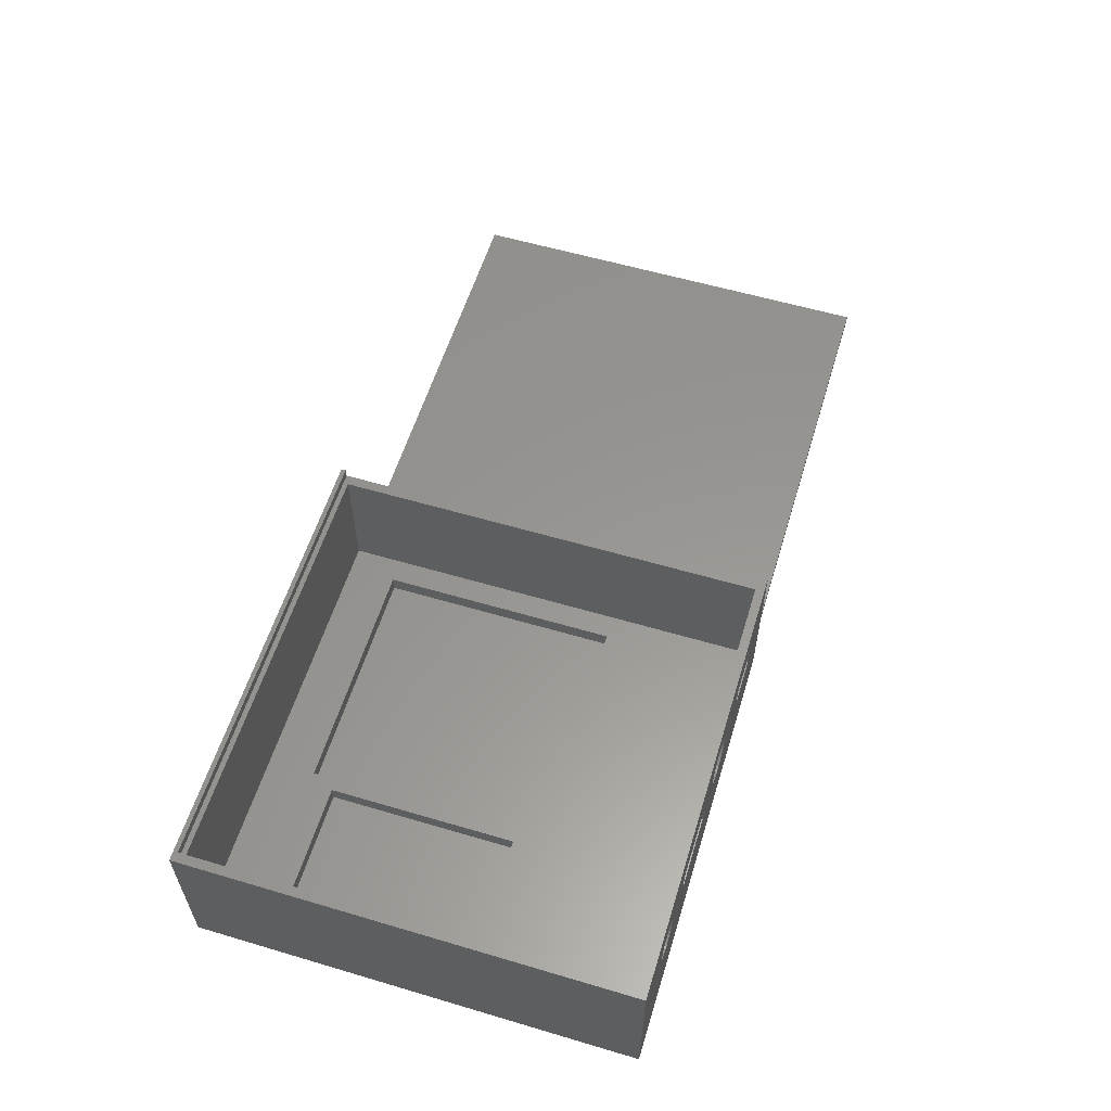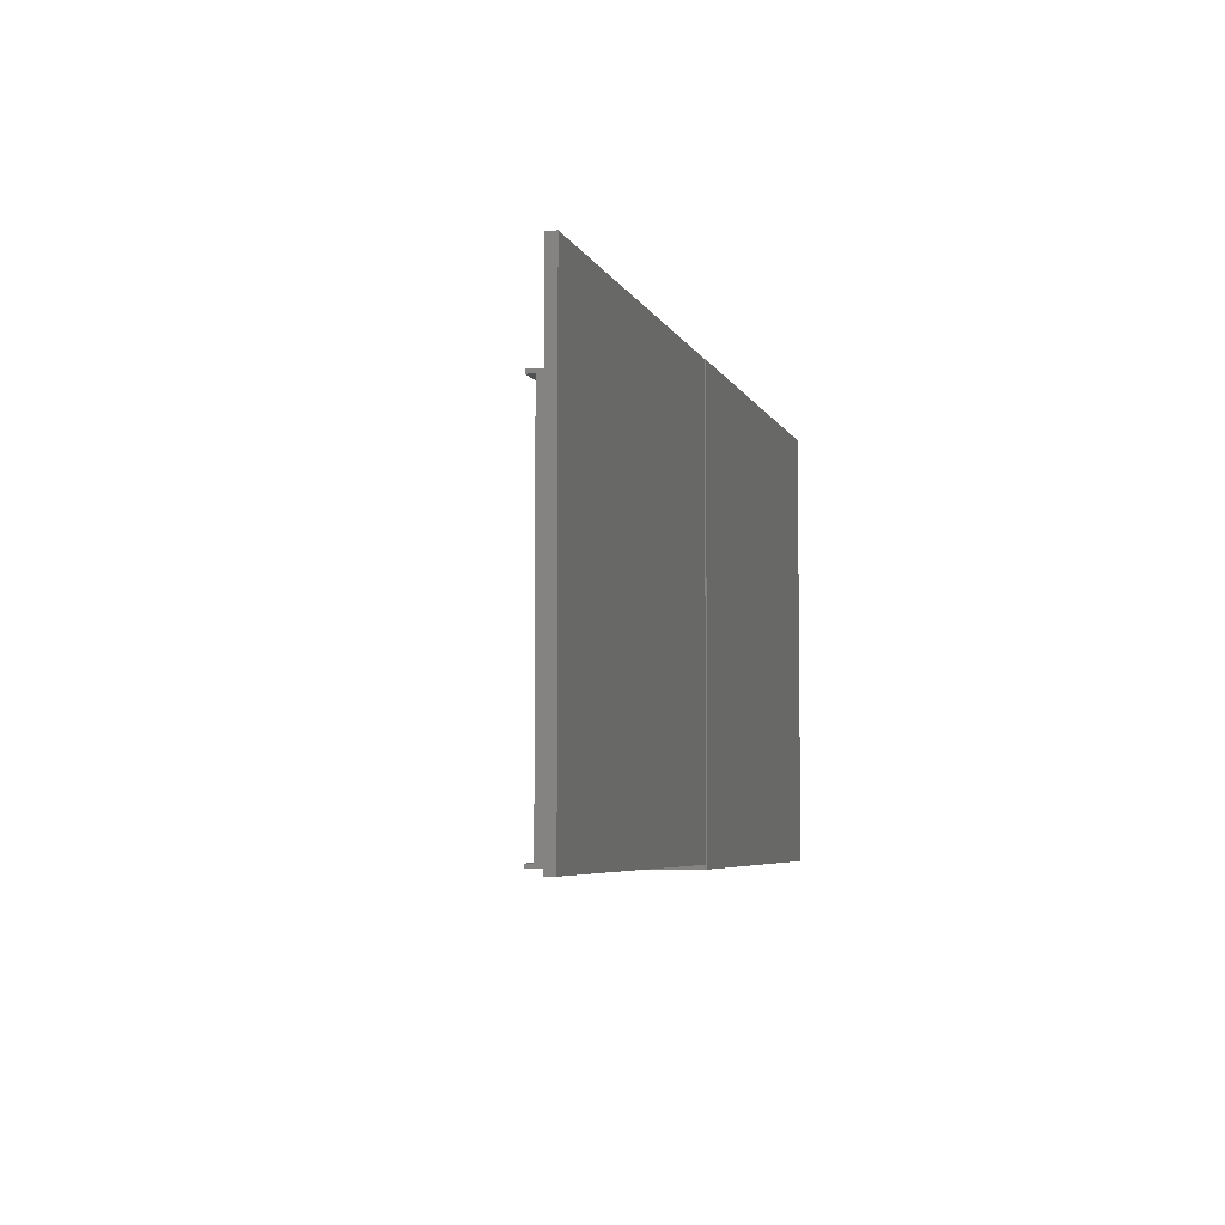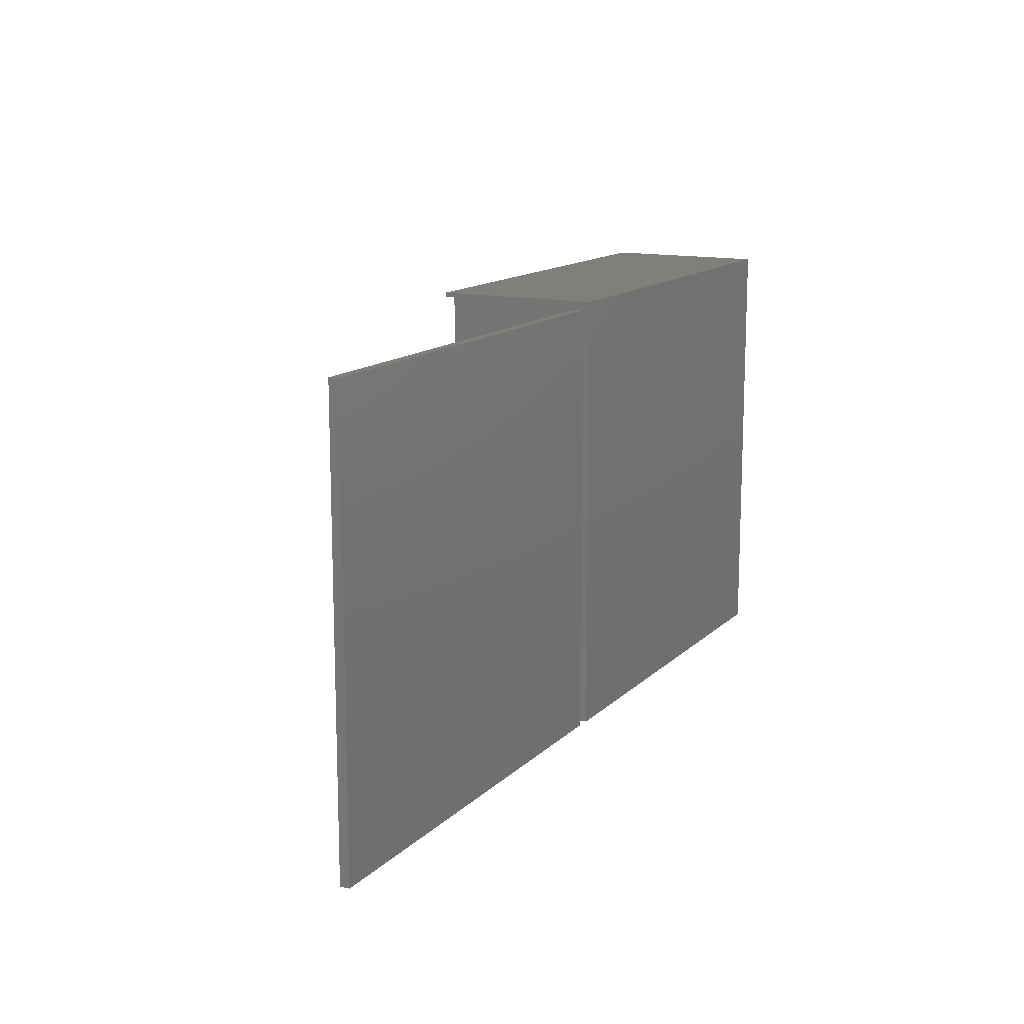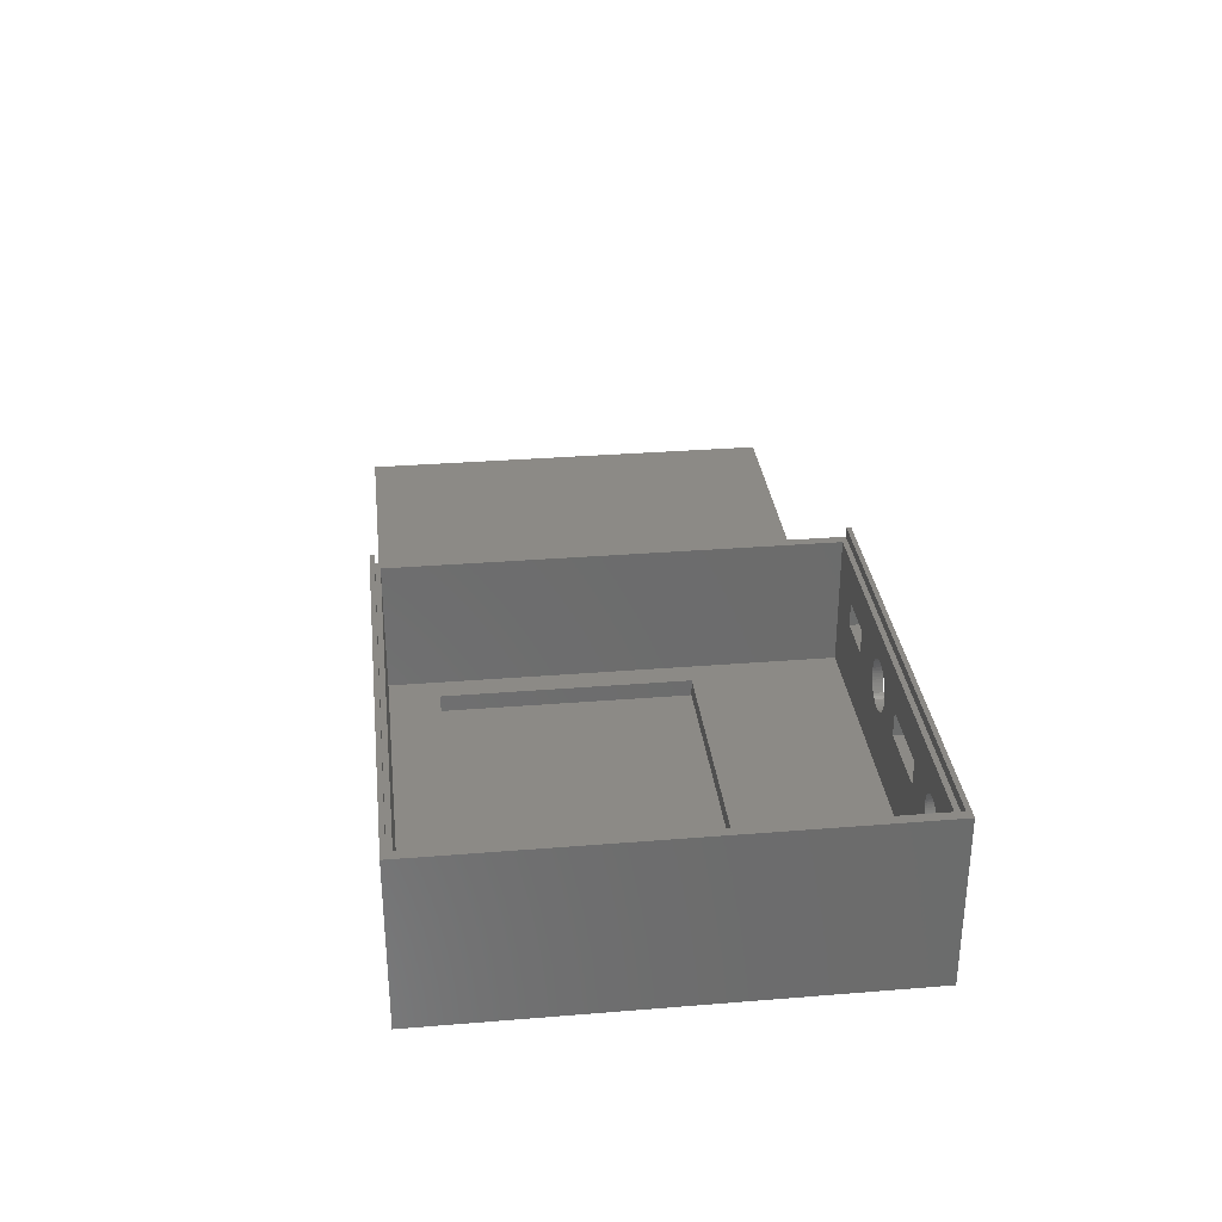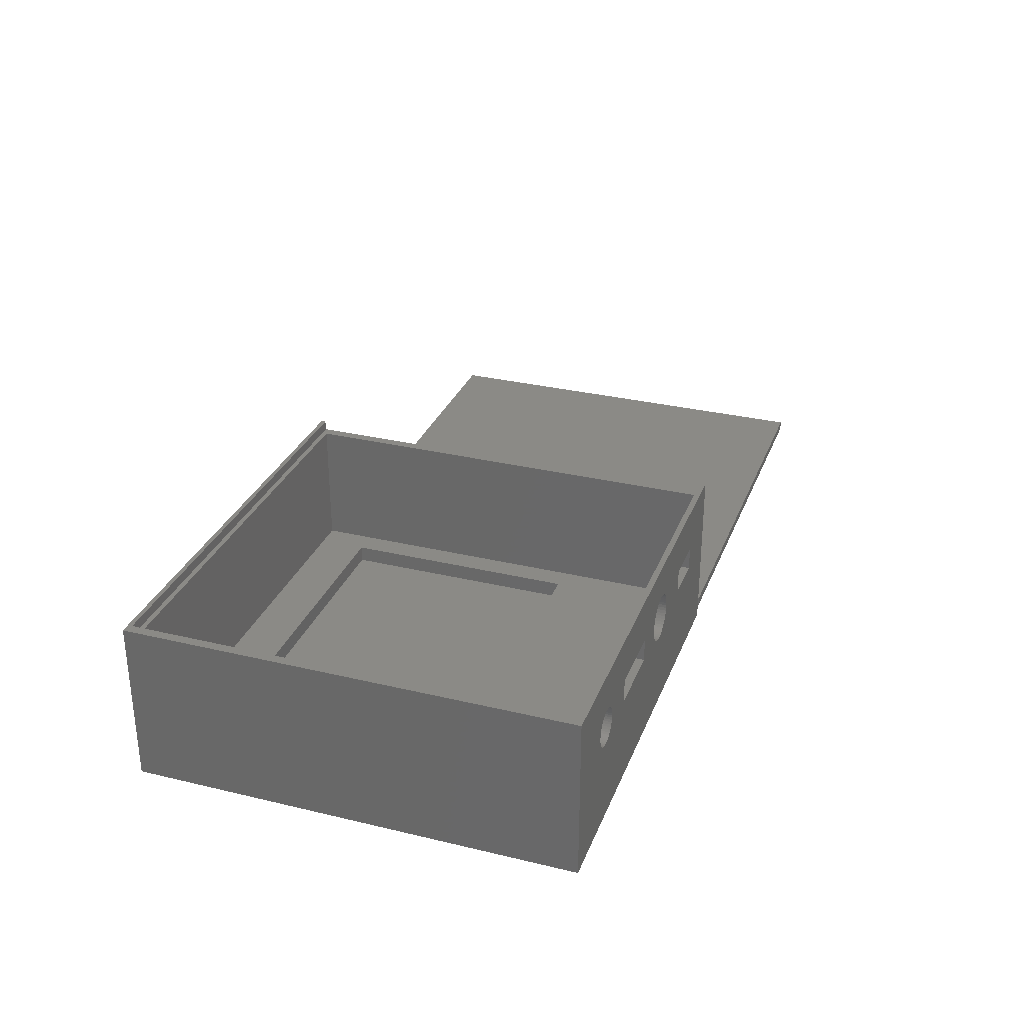
<metadata>
{"format":"stl","ext":"stl","renderer":"f3d","projection":"perspective","resolution":1024,"background":"white","views":[{"elev":58.2,"azim":-73.0,"up":"+Z"},{"elev":-5.2,"azim":105.0,"up":"+Y"},{"elev":13.7,"azim":117.5,"up":"+Y"},{"elev":31.8,"azim":-96.5,"up":"+Z"},{"elev":30.4,"azim":-70.9,"up":"+Z"}]}
</metadata>
<code>
# stl→obj: 280 verts, 568 faces
v -47 -47 0
v -47 47 35
v -47 47 0
v -47 -47 35
v 47 47 35
v -45.05 46.05 35
v 47 46.05 35
v -45.05 -46.05 35
v 47 -47 35
v 47 -46.05 35
v 47 -46.05 32.95
v 47 46.05 32.95
v 47 47 0
v 47 -47 0
v 14.38 -47 24.91
v 25 -47 25
v 14.05 -47 25.44
v 14.65 -47 24.34
v 14.84 -47 23.74
v 14.96 -47 23.13
v 14.98 -47 22.75
v 15 -47 22.5
v 25 -47 20
v 14.98 -47 22.12
v 14.96 -47 21.87
v 14.84 -47 21.26
v 14.65 -47 20.66
v 14.38 -47 20.09
v 13.64 -47 19.08
v 14.05 -47 19.56
v -26.76 -47 24.85
v -17.5 -47 25
v -27.08 -47 25.24
v -26.49 -47 24.43
v -26.28 -47 23.97
v -26.13 -47 23.49
v -26.03 -47 23
v -26.01 -47 22.7
v -26 -47 22.5
v -17.5 -47 20
v -26.02 -47 22.2
v -26.03 -47 22
v -26.13 -47 21.51
v -26.28 -47 21.03
v -26.49 -47 20.57
v -26.76 -47 20.15
v -27.45 -47 19.42
v -27.08 -47 19.76
v 9.686 -47 27.49
v 9.063 -47 27.41
v 8.455 -47 27.26
v -2.5 -47 25
v -29.75 -47 26.49
v -30.25 -47 26.49
v -30.75 -47 26.43
v -31.24 -47 26.3
v -31.7 -47 26.12
v -32.14 -47 25.88
v -32.55 -47 25.58
v -32.92 -47 25.24
v -33.24 -47 24.85
v -33.51 -47 24.43
v -33.72 -47 23.97
v -33.87 -47 23.49
v -33.97 -47 23
v -33.99 -47 22.7
v -34 -47 22.5
v -33.98 -47 22.2
v -33.97 -47 22
v -33.87 -47 21.51
v -33.72 -47 21.03
v -33.51 -47 20.57
v -33.24 -47 20.15
v -29.75 -47 18.51
v -30.25 -47 18.51
v 7.321 -47 18.28
v 7.871 -47 17.98
v 8.455 -47 17.74
v 9.063 -47 17.59
v 9.686 -47 17.51
v -30.75 -47 18.57
v -31.24 -47 18.7
v -31.7 -47 18.88
v -32.14 -47 19.12
v -32.55 -47 19.42
v -32.92 -47 19.76
v 10.31 -47 27.49
v 10.94 -47 27.41
v 11.55 -47 27.26
v 12.13 -47 27.02
v 12.68 -47 26.72
v 13.19 -47 26.35
v 13.64 -47 25.92
v 35 -47 25
v 35 -47 20
v 13.19 -47 18.65
v 12.68 -47 18.28
v 12.13 -47 17.98
v 11.55 -47 17.74
v 10.94 -47 17.59
v 10.31 -47 17.51
v -29.25 -47 26.43
v 7.871 -47 27.02
v -28.76 -47 26.3
v -28.3 -47 26.12
v 7.321 -47 26.72
v -27.86 -47 25.88
v -27.45 -47 25.58
v 6.813 -47 26.35
v 6.355 -47 25.92
v 5.955 -47 25.44
v 5.618 -47 24.91
v 5.351 -47 24.34
v 5.157 -47 23.74
v 5.039 -47 23.13
v 5.016 -47 22.75
v 5 -47 22.5
v -2.5 -47 20
v 5.024 -47 22.12
v 5.039 -47 21.87
v 5.157 -47 21.26
v 5.351 -47 20.66
v 5.618 -47 20.09
v 5.955 -47 19.56
v -27.86 -47 19.12
v -28.3 -47 18.88
v -28.76 -47 18.7
v 6.355 -47 19.08
v -29.25 -47 18.57
v 6.813 -47 18.65
v -45 -45 32.95
v -45 45 6
v -45 45 32.95
v -45 -45 6
v 45 -45 6
v 45 45 32.95
v 45 45 6
v 45 -45 32.95
v 40 -15 6
v 40 35 6
v -10 35 6
v -12.5 30 6
v -10 -15 6
v -37.5 30 6
v -37.5 -10 6
v -12.5 -10 6
v -29.25 -45 26.43
v -29.75 -45 26.49
v -2.5 -45 25
v 7.321 -45 26.72
v 6.813 -45 26.35
v 7.871 -45 27.02
v -17.5 -45 25
v -28.76 -45 26.3
v 6.355 -45 25.92
v -28.3 -45 26.12
v -27.86 -45 25.88
v 5.955 -45 25.44
v -27.45 -45 25.58
v 5.618 -45 24.91
v 5.351 -45 24.34
v 5.157 -45 23.74
v 5.039 -45 23.13
v 5.02 -45 22.81
v 5 -45 22.5
v -2.5 -45 20
v 5.02 -45 22.19
v 5.039 -45 21.87
v 5.157 -45 21.26
v 5.351 -45 20.66
v 5.618 -45 20.09
v -17.5 -45 20
v 5.955 -45 19.56
v 6.355 -45 19.08
v 6.813 -45 18.65
v -27.45 -45 19.42
v -27.08 -45 19.76
v 7.321 -45 18.28
v -27.86 -45 19.12
v 7.871 -45 17.98
v -28.3 -45 18.88
v 8.455 -45 17.74
v -28.76 -45 18.7
v -29.25 -45 18.57
v 9.686 -45 27.49
v 10.31 -45 27.49
v 10.94 -45 27.41
v 11.55 -45 27.26
v 25 -45 25
v 12.13 -45 27.02
v 12.68 -45 26.72
v 13.19 -45 26.35
v 13.64 -45 25.92
v 35 -45 25
v 35 -45 20
v 25 -45 20
v 13.64 -45 19.08
v 14.05 -45 19.56
v 13.19 -45 18.65
v 12.13 -45 17.98
v 12.68 -45 18.28
v 11.55 -45 17.74
v 10.94 -45 17.59
v 10.31 -45 17.51
v 9.686 -45 17.51
v 9.063 -45 27.41
v 8.455 -45 27.26
v -30.25 -45 26.49
v -30.75 -45 26.43
v -31.24 -45 26.3
v -31.7 -45 26.12
v -32.14 -45 25.88
v -32.55 -45 25.58
v -32.92 -45 25.24
v -33.24 -45 24.85
v -33.51 -45 24.43
v -33.72 -45 23.97
v -33.87 -45 23.49
v -33.97 -45 23
v -33.98 -45 22.75
v -34 -45 22.5
v -33.98 -45 22.25
v -33.97 -45 22
v -33.87 -45 21.51
v -33.72 -45 21.03
v -33.51 -45 20.57
v -33.24 -45 20.15
v -32.92 -45 19.76
v -29.75 -45 18.51
v 9.063 -45 17.59
v -30.25 -45 18.51
v -32.55 -45 19.42
v -32.14 -45 19.12
v -31.7 -45 18.88
v -31.24 -45 18.7
v -30.75 -45 18.57
v 14.05 -45 25.44
v 14.38 -45 24.91
v 14.65 -45 24.34
v 14.84 -45 23.74
v 14.96 -45 23.13
v 14.98 -45 22.81
v 15 -45 22.5
v 14.98 -45 22.19
v 14.96 -45 21.87
v 14.84 -45 21.26
v 14.65 -45 20.66
v 14.38 -45 20.09
v -27.08 -45 25.24
v -26.76 -45 24.85
v -26.49 -45 24.43
v -26.28 -45 23.97
v -26.13 -45 23.49
v -26.03 -45 23
v -26.02 -45 22.75
v -26 -45 22.5
v -26.02 -45 22.25
v -26.03 -45 22
v -26.13 -45 21.51
v -26.28 -45 21.03
v -26.49 -45 20.57
v -26.76 -45 20.15
v -10 35 2.5
v -10 -15 2.5
v 40 -15 2.5
v 40 35 2.5
v -37.5 30 2.5
v -37.5 -10 2.5
v -12.5 -10 2.5
v -12.5 30 2.5
v -45.05 46.05 32.95
v -45.05 -46.05 32.95
v 52.5 -46 -1
v 52.5 46 1
v 52.5 46 -1
v 52.5 -46 1
v 147.5 -46 1
v 147.5 46 1
v 147.5 46 -1
v 147.5 -46 -1
f 1 2 3
f 2 1 4
f 5 6 7
f 6 2 8
f 2 6 5
f 8 9 10
f 8 4 9
f 4 8 2
f 10 9 11
f 12 5 7
f 5 12 13
f 11 13 12
f 11 14 13
f 14 11 9
f 1 13 14
f 13 1 3
f 15 16 17
f 18 16 15
f 19 16 18
f 20 16 19
f 21 16 20
f 22 16 21
f 23 22 24
f 23 24 25
f 23 25 26
f 23 26 27
f 23 27 28
f 22 23 16
f 29 23 30
f 30 23 28
f 31 32 33
f 34 32 31
f 35 32 34
f 36 32 35
f 37 32 36
f 38 32 37
f 39 32 38
f 40 39 41
f 40 41 42
f 40 42 43
f 40 43 44
f 40 44 45
f 40 45 46
f 39 40 32
f 47 40 48
f 48 40 46
f 4 49 9
f 4 50 49
f 4 51 50
f 32 51 4
f 52 51 32
f 53 4 54
f 4 55 54
f 4 56 55
f 4 57 56
f 4 58 57
f 4 59 58
f 4 60 59
f 4 61 60
f 4 62 61
f 4 63 62
f 4 64 63
f 4 65 64
f 4 66 65
f 4 67 66
f 4 68 67
f 4 69 68
f 4 70 69
f 1 70 4
f 70 1 71
f 71 1 72
f 72 1 73
f 1 74 75
f 74 1 76
f 76 1 77
f 77 1 78
f 78 1 79
f 14 80 1
f 79 1 80
f 81 1 75
f 82 1 81
f 83 1 82
f 84 1 83
f 85 1 84
f 86 1 85
f 73 1 86
f 87 9 49
f 88 9 87
f 89 9 88
f 90 9 89
f 16 90 91
f 16 91 92
f 16 92 93
f 16 93 17
f 90 16 9
f 94 9 16
f 95 9 94
f 96 23 29
f 97 23 96
f 98 23 97
f 23 98 14
f 14 98 99
f 14 99 100
f 14 100 101
f 80 14 101
f 95 14 9
f 23 14 95
f 102 4 53
f 32 4 102
f 51 52 103
f 32 102 104
f 32 104 105
f 103 52 106
f 32 105 107
f 32 107 108
f 106 52 109
f 32 108 33
f 109 52 110
f 110 52 111
f 52 112 111
f 52 113 112
f 52 114 113
f 52 115 114
f 52 116 115
f 52 117 116
f 118 117 52
f 117 118 119
f 119 118 120
f 120 118 121
f 121 118 122
f 122 118 123
f 118 124 123
f 125 40 47
f 126 40 125
f 127 40 126
f 118 128 124
f 129 40 127
f 76 40 129
f 118 130 128
f 40 76 118
f 76 129 74
f 118 76 130
f 13 2 5
f 2 13 3
f 131 132 133
f 132 131 134
f 135 136 137
f 136 135 138
f 132 136 133
f 136 132 137
f 139 137 140
f 137 141 140
f 141 142 143
f 141 144 142
f 132 141 137
f 144 132 145
f 141 132 144
f 137 139 135
f 143 135 139
f 146 143 142
f 145 143 146
f 134 143 145
f 143 134 135
f 134 145 132
f 131 147 148
f 149 150 151
f 152 153 147
f 147 153 154
f 149 151 155
f 154 153 156
f 156 153 157
f 149 155 158
f 157 153 159
f 152 149 153
f 160 149 158
f 161 149 160
f 162 149 161
f 163 149 162
f 164 149 163
f 165 149 164
f 166 165 167
f 166 167 168
f 166 168 169
f 166 169 170
f 166 170 171
f 165 166 149
f 134 172 166
f 173 166 171
f 174 166 173
f 175 166 174
f 172 176 177
f 178 166 175
f 172 179 176
f 180 166 178
f 172 181 179
f 182 166 180
f 183 172 134
f 183 134 184
f 172 183 181
f 185 138 186
f 138 187 186
f 138 188 187
f 189 188 138
f 188 189 190
f 190 189 191
f 191 189 192
f 192 189 193
f 189 138 194
f 138 195 194
f 135 196 195
f 196 197 198
f 196 199 197
f 200 196 135
f 196 201 199
f 196 200 201
f 200 135 202
f 202 135 203
f 204 135 205
f 203 135 204
f 135 195 138
f 138 185 131
f 206 131 185
f 207 131 206
f 147 207 152
f 149 152 150
f 147 131 207
f 208 131 148
f 209 131 208
f 210 131 209
f 211 131 210
f 212 131 211
f 213 131 212
f 214 131 213
f 215 131 214
f 216 131 215
f 217 131 216
f 218 131 217
f 219 131 218
f 220 131 219
f 221 131 220
f 222 131 221
f 223 131 222
f 134 223 224
f 134 224 225
f 134 225 226
f 134 226 227
f 134 227 228
f 184 134 229
f 166 182 134
f 134 182 230
f 134 230 205
f 134 205 135
f 229 134 231
f 223 134 131
f 232 134 228
f 233 134 232
f 234 134 233
f 235 134 234
f 236 134 235
f 231 134 236
f 193 189 237
f 189 238 237
f 189 239 238
f 189 240 239
f 189 241 240
f 189 242 241
f 189 243 242
f 196 243 189
f 243 196 244
f 244 196 245
f 245 196 246
f 246 196 247
f 247 196 248
f 248 196 198
f 159 153 249
f 153 250 249
f 153 251 250
f 153 252 251
f 153 253 252
f 153 254 253
f 153 255 254
f 153 256 255
f 172 256 153
f 256 172 257
f 257 172 258
f 258 172 259
f 259 172 260
f 260 172 261
f 261 172 262
f 262 172 177
f 143 263 141
f 263 143 264
f 265 140 266
f 140 265 139
f 263 265 266
f 265 263 264
f 265 143 139
f 143 265 264
f 263 140 141
f 140 263 266
f 145 267 144
f 267 145 268
f 269 142 270
f 142 269 146
f 267 269 270
f 269 267 268
f 269 145 146
f 145 269 268
f 267 142 144
f 142 267 270
f 20 242 21
f 242 20 241
f 20 240 241
f 240 20 19
f 21 243 22
f 243 21 242
f 119 168 167
f 168 119 120
f 92 193 93
f 193 92 192
f 110 158 155
f 158 110 111
f 106 152 103
f 152 106 150
f 18 238 239
f 238 18 15
f 89 190 90
f 190 89 188
f 90 191 91
f 191 90 190
f 113 162 161
f 162 113 114
f 112 161 160
f 161 112 113
f 110 151 109
f 151 110 155
f 51 206 50
f 206 51 207
f 27 246 247
f 246 27 26
f 203 99 202
f 99 203 100
f 17 193 237
f 193 17 93
f 15 237 238
f 237 15 17
f 87 187 88
f 187 87 186
f 91 192 92
f 192 91 191
f 114 163 162
f 163 114 115
f 115 164 163
f 164 115 116
f 26 245 246
f 245 26 25
f 174 130 175
f 130 174 128
f 122 171 170
f 171 122 123
f 120 169 168
f 169 120 121
f 204 100 203
f 100 204 101
f 200 97 201
f 97 200 98
f 19 239 240
f 239 19 18
f 88 188 89
f 188 88 187
f 49 186 87
f 186 49 185
f 50 185 49
f 185 50 206
f 111 160 158
f 160 111 112
f 116 165 164
f 165 116 117
f 117 167 165
f 167 117 119
f 109 150 106
f 150 109 151
f 103 207 51
f 207 103 152
f 29 198 197
f 198 29 30
f 201 96 199
f 96 201 97
f 30 248 198
f 248 30 28
f 24 245 25
f 245 24 244
f 22 244 24
f 244 22 243
f 124 174 173
f 174 124 128
f 123 173 171
f 173 123 124
f 121 170 169
f 170 121 122
f 202 98 200
f 98 202 99
f 199 29 197
f 29 199 96
f 28 247 248
f 247 28 27
f 182 79 230
f 79 182 78
f 180 78 182
f 78 180 77
f 175 76 178
f 76 175 130
f 178 77 180
f 77 178 76
f 230 80 205
f 80 230 79
f 205 101 204
f 101 205 80
f 37 255 38
f 255 37 254
f 38 256 39
f 256 38 255
f 37 253 254
f 253 37 36
f 36 252 253
f 252 36 35
f 67 222 221
f 222 67 68
f 56 209 55
f 209 56 210
f 66 221 220
f 221 66 67
f 183 126 181
f 126 183 127
f 228 85 232
f 85 228 86
f 69 224 223
f 224 69 70
f 34 250 251
f 250 34 31
f 107 159 108
f 159 107 157
f 63 218 217
f 218 63 64
f 57 210 56
f 210 57 211
f 43 258 259
f 258 43 42
f 41 258 42
f 258 41 257
f 39 257 41
f 257 39 256
f 181 125 179
f 125 181 126
f 44 259 260
f 259 44 43
f 229 129 184
f 129 229 74
f 184 127 183
f 127 184 129
f 235 81 236
f 81 235 82
f 71 226 225
f 226 71 72
f 73 228 227
f 228 73 86
f 70 225 224
f 225 70 71
f 68 223 222
f 223 68 69
f 35 251 252
f 251 35 34
f 108 249 33
f 249 108 159
f 31 249 250
f 249 31 33
f 102 154 104
f 154 102 147
f 104 156 105
f 156 104 154
f 105 157 107
f 157 105 156
f 65 220 219
f 220 65 66
f 55 208 54
f 208 55 209
f 48 262 177
f 262 48 46
f 179 47 176
f 47 179 125
f 232 84 233
f 84 232 85
f 233 83 234
f 83 233 84
f 234 82 235
f 82 234 83
f 236 75 231
f 75 236 81
f 231 74 229
f 74 231 75
f 72 227 226
f 227 72 73
f 54 148 53
f 148 54 208
f 53 147 102
f 147 53 148
f 59 212 58
f 212 59 213
f 58 211 57
f 211 58 212
f 62 217 216
f 217 62 63
f 60 215 214
f 215 60 61
f 61 216 215
f 216 61 62
f 60 213 59
f 213 60 214
f 64 219 218
f 219 64 65
f 176 48 177
f 48 176 47
f 46 261 262
f 261 46 45
f 45 260 261
f 260 45 44
f 32 172 153
f 172 32 40
f 32 149 52
f 149 32 153
f 118 149 166
f 149 118 52
f 172 118 166
f 118 172 40
f 16 196 189
f 196 16 23
f 16 194 94
f 194 16 189
f 95 194 195
f 194 95 94
f 196 95 195
f 95 196 23
f 8 271 6
f 271 8 272
f 12 136 11
f 271 136 12
f 133 271 131
f 136 271 133
f 138 11 136
f 272 138 131
f 138 272 11
f 272 131 271
f 11 8 10
f 8 11 272
f 271 7 6
f 7 271 12
f 273 274 275
f 274 273 276
f 274 277 278
f 277 274 276
f 277 279 278
f 279 277 280
f 279 274 278
f 274 279 275
f 273 279 280
f 279 273 275
f 273 277 276
f 277 273 280

</code>
